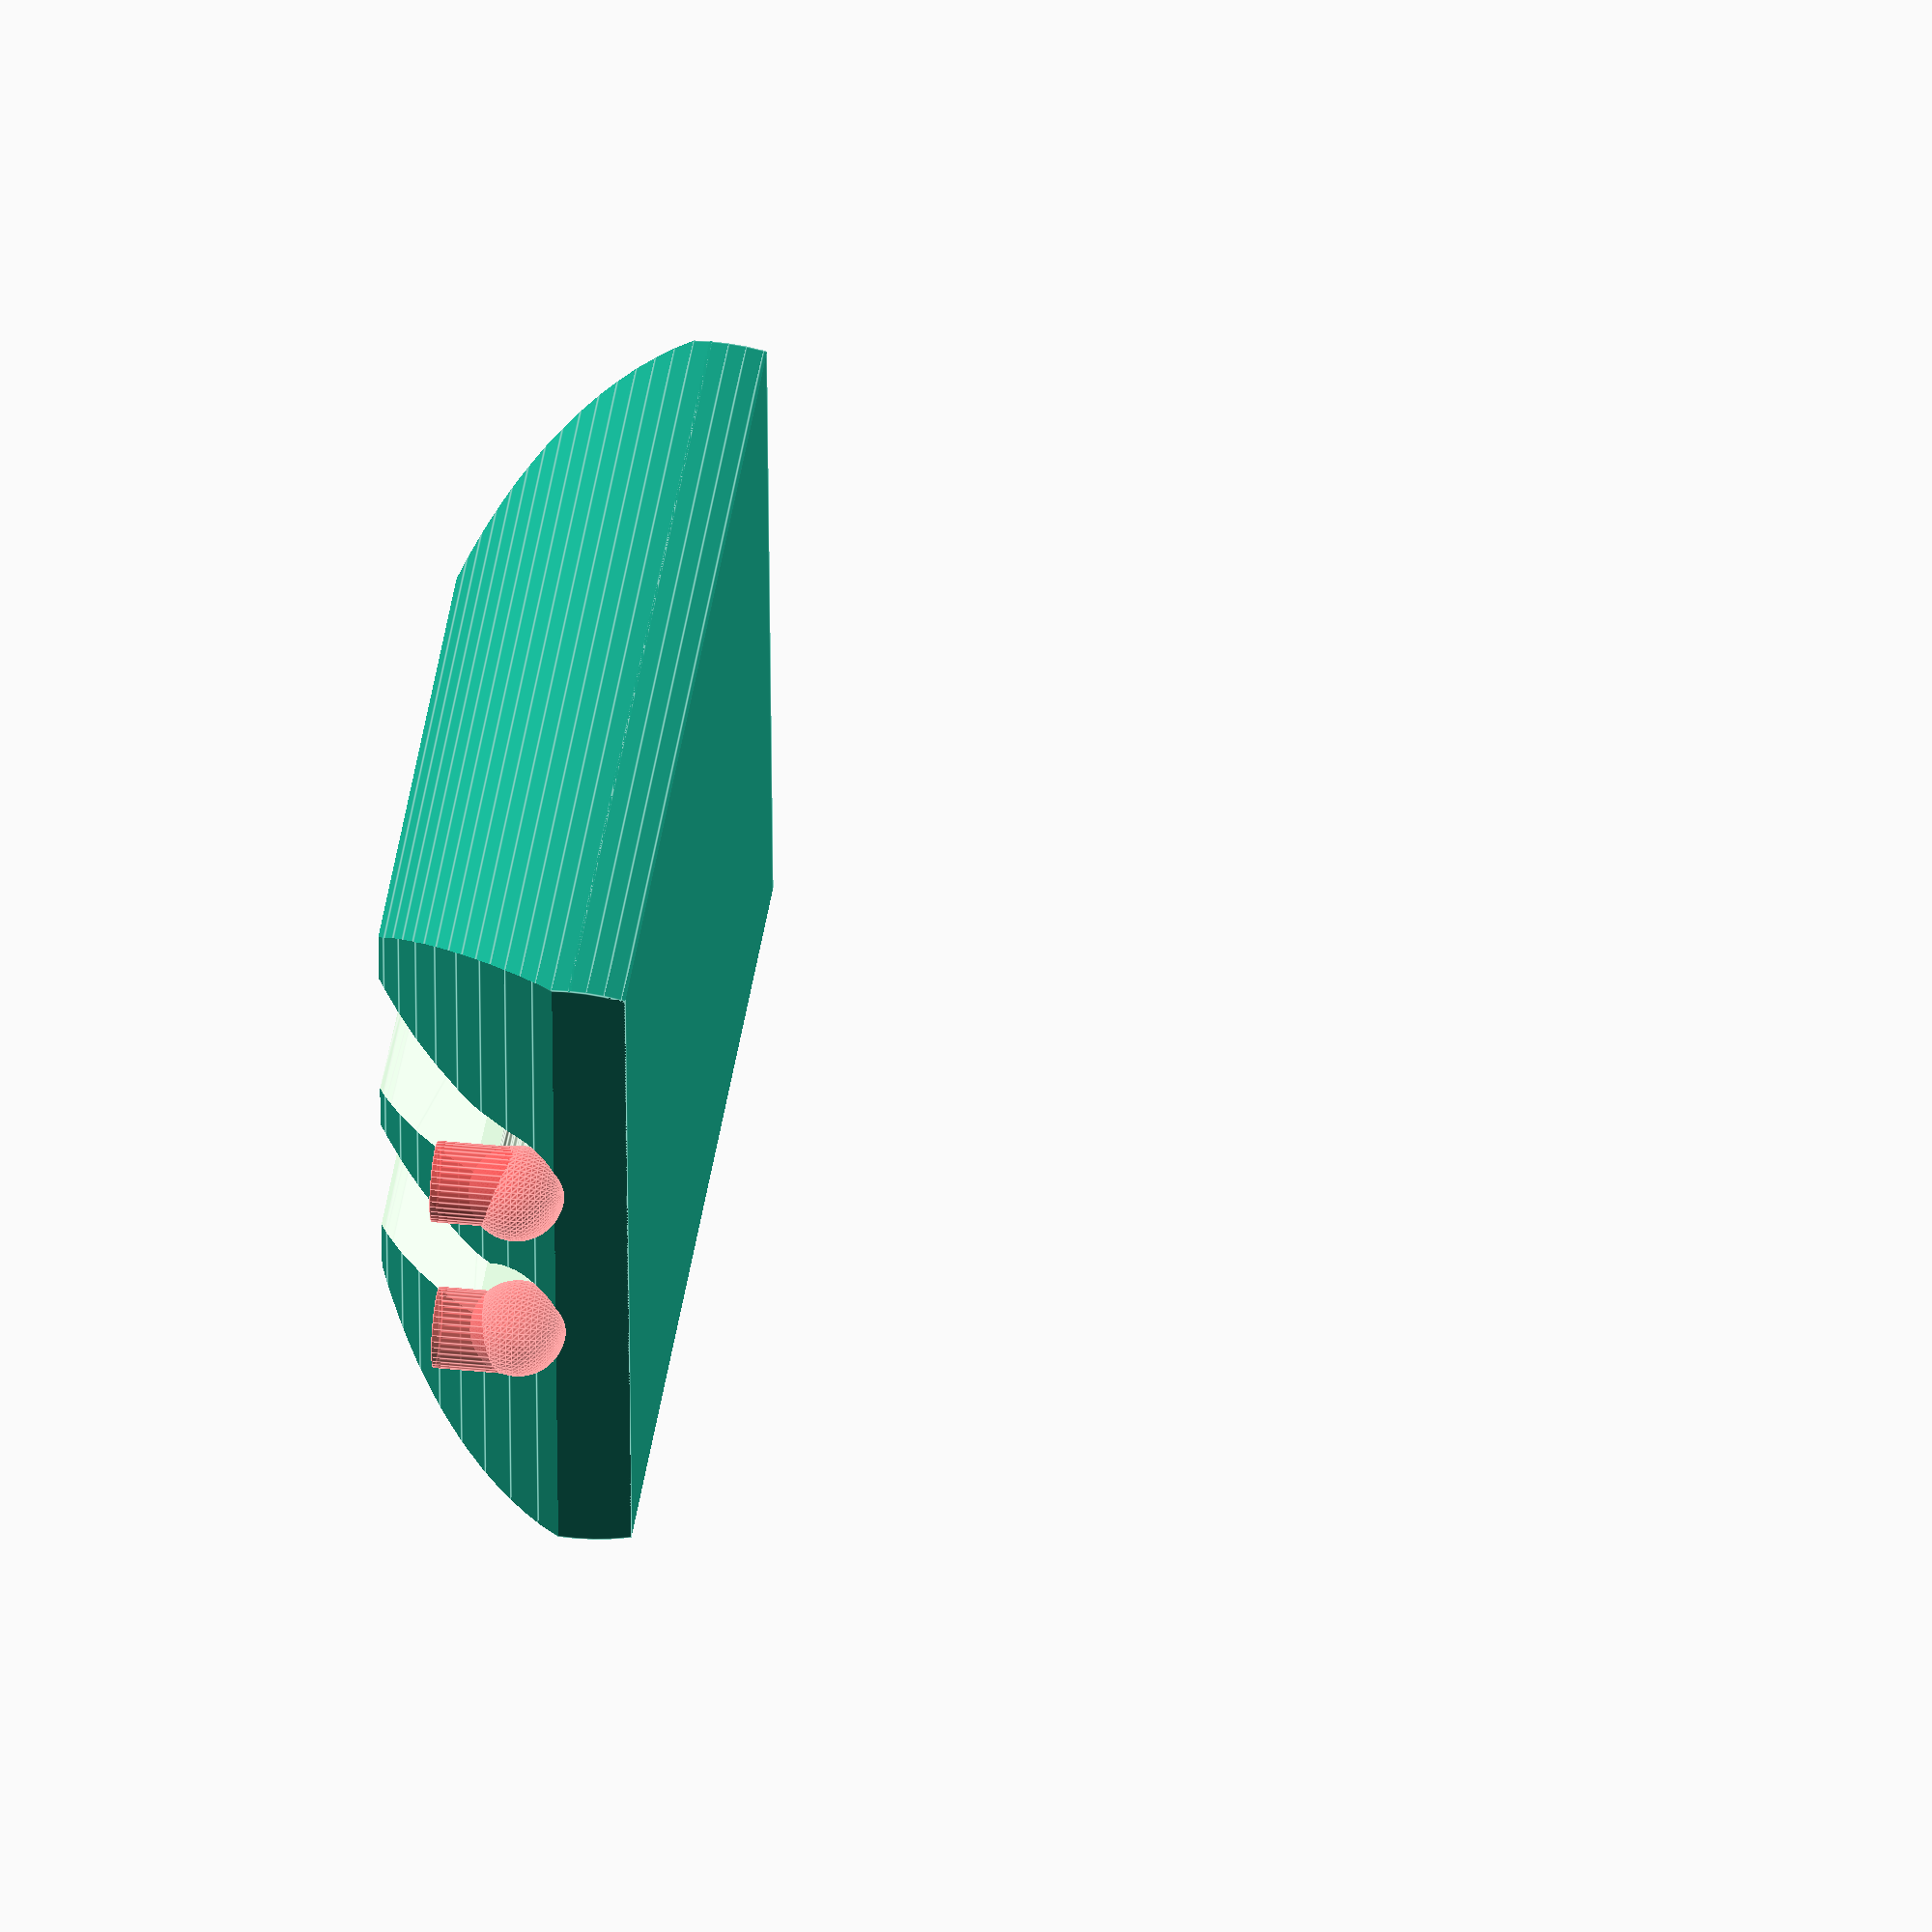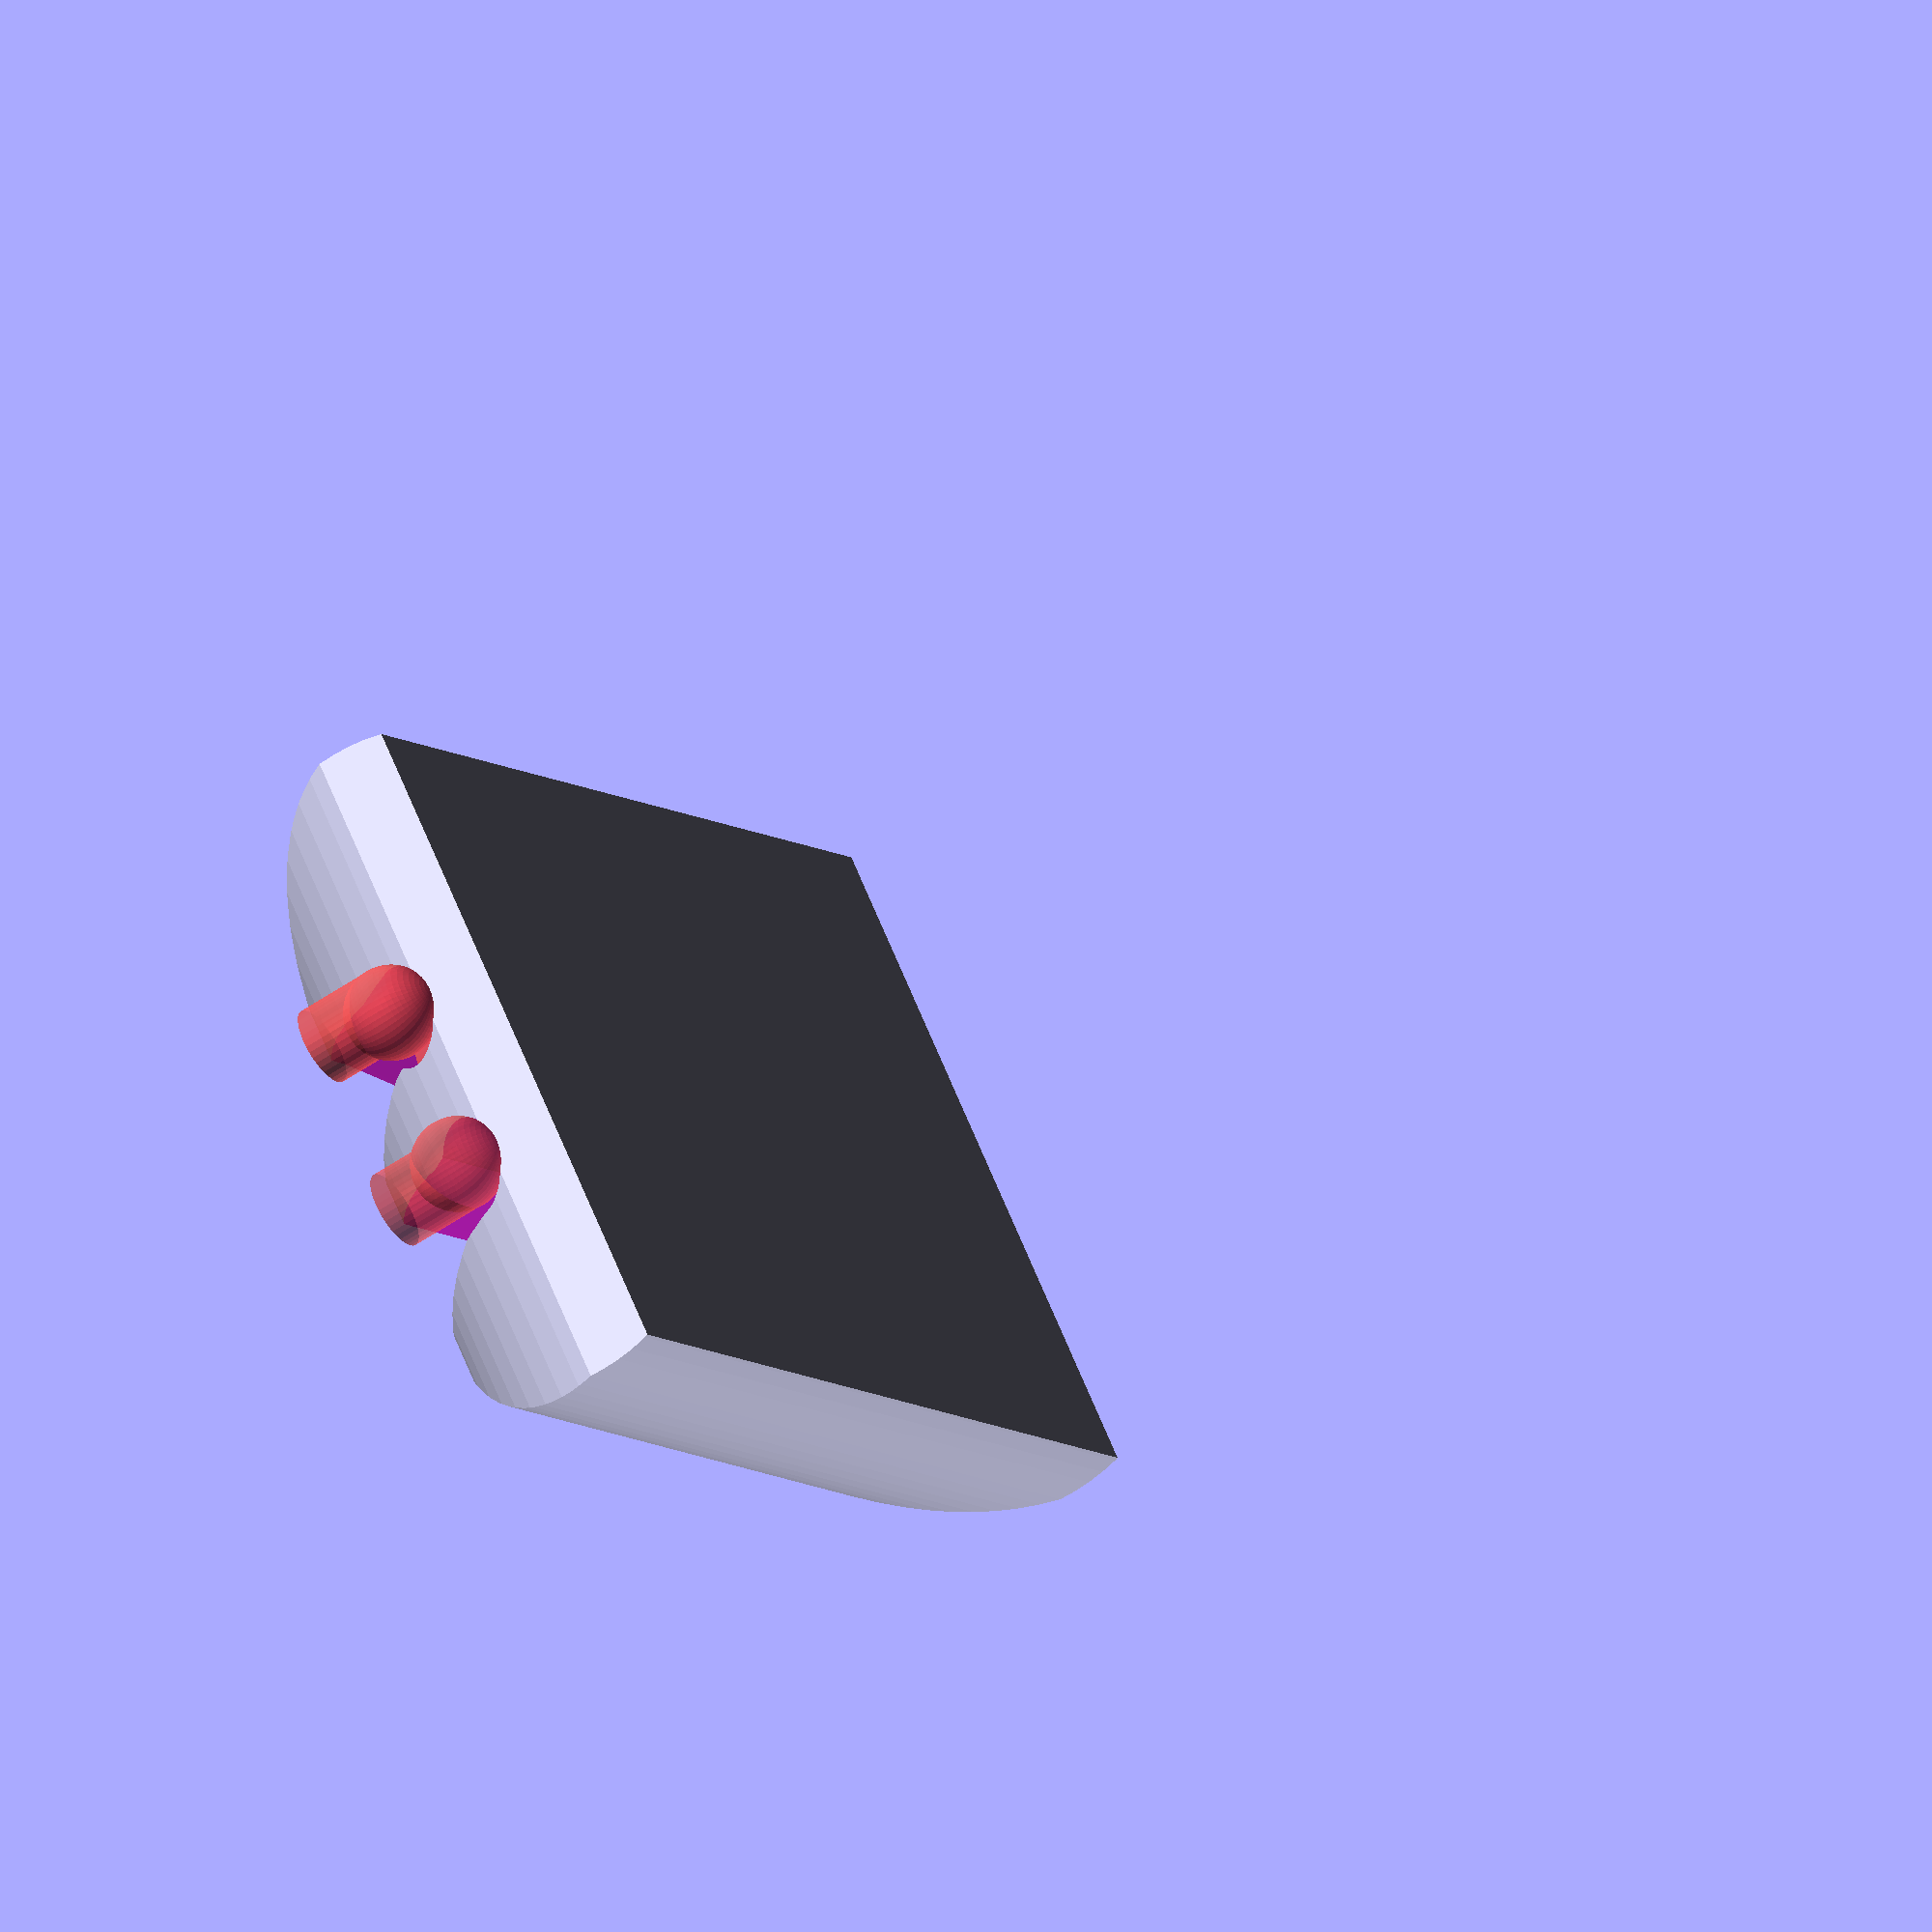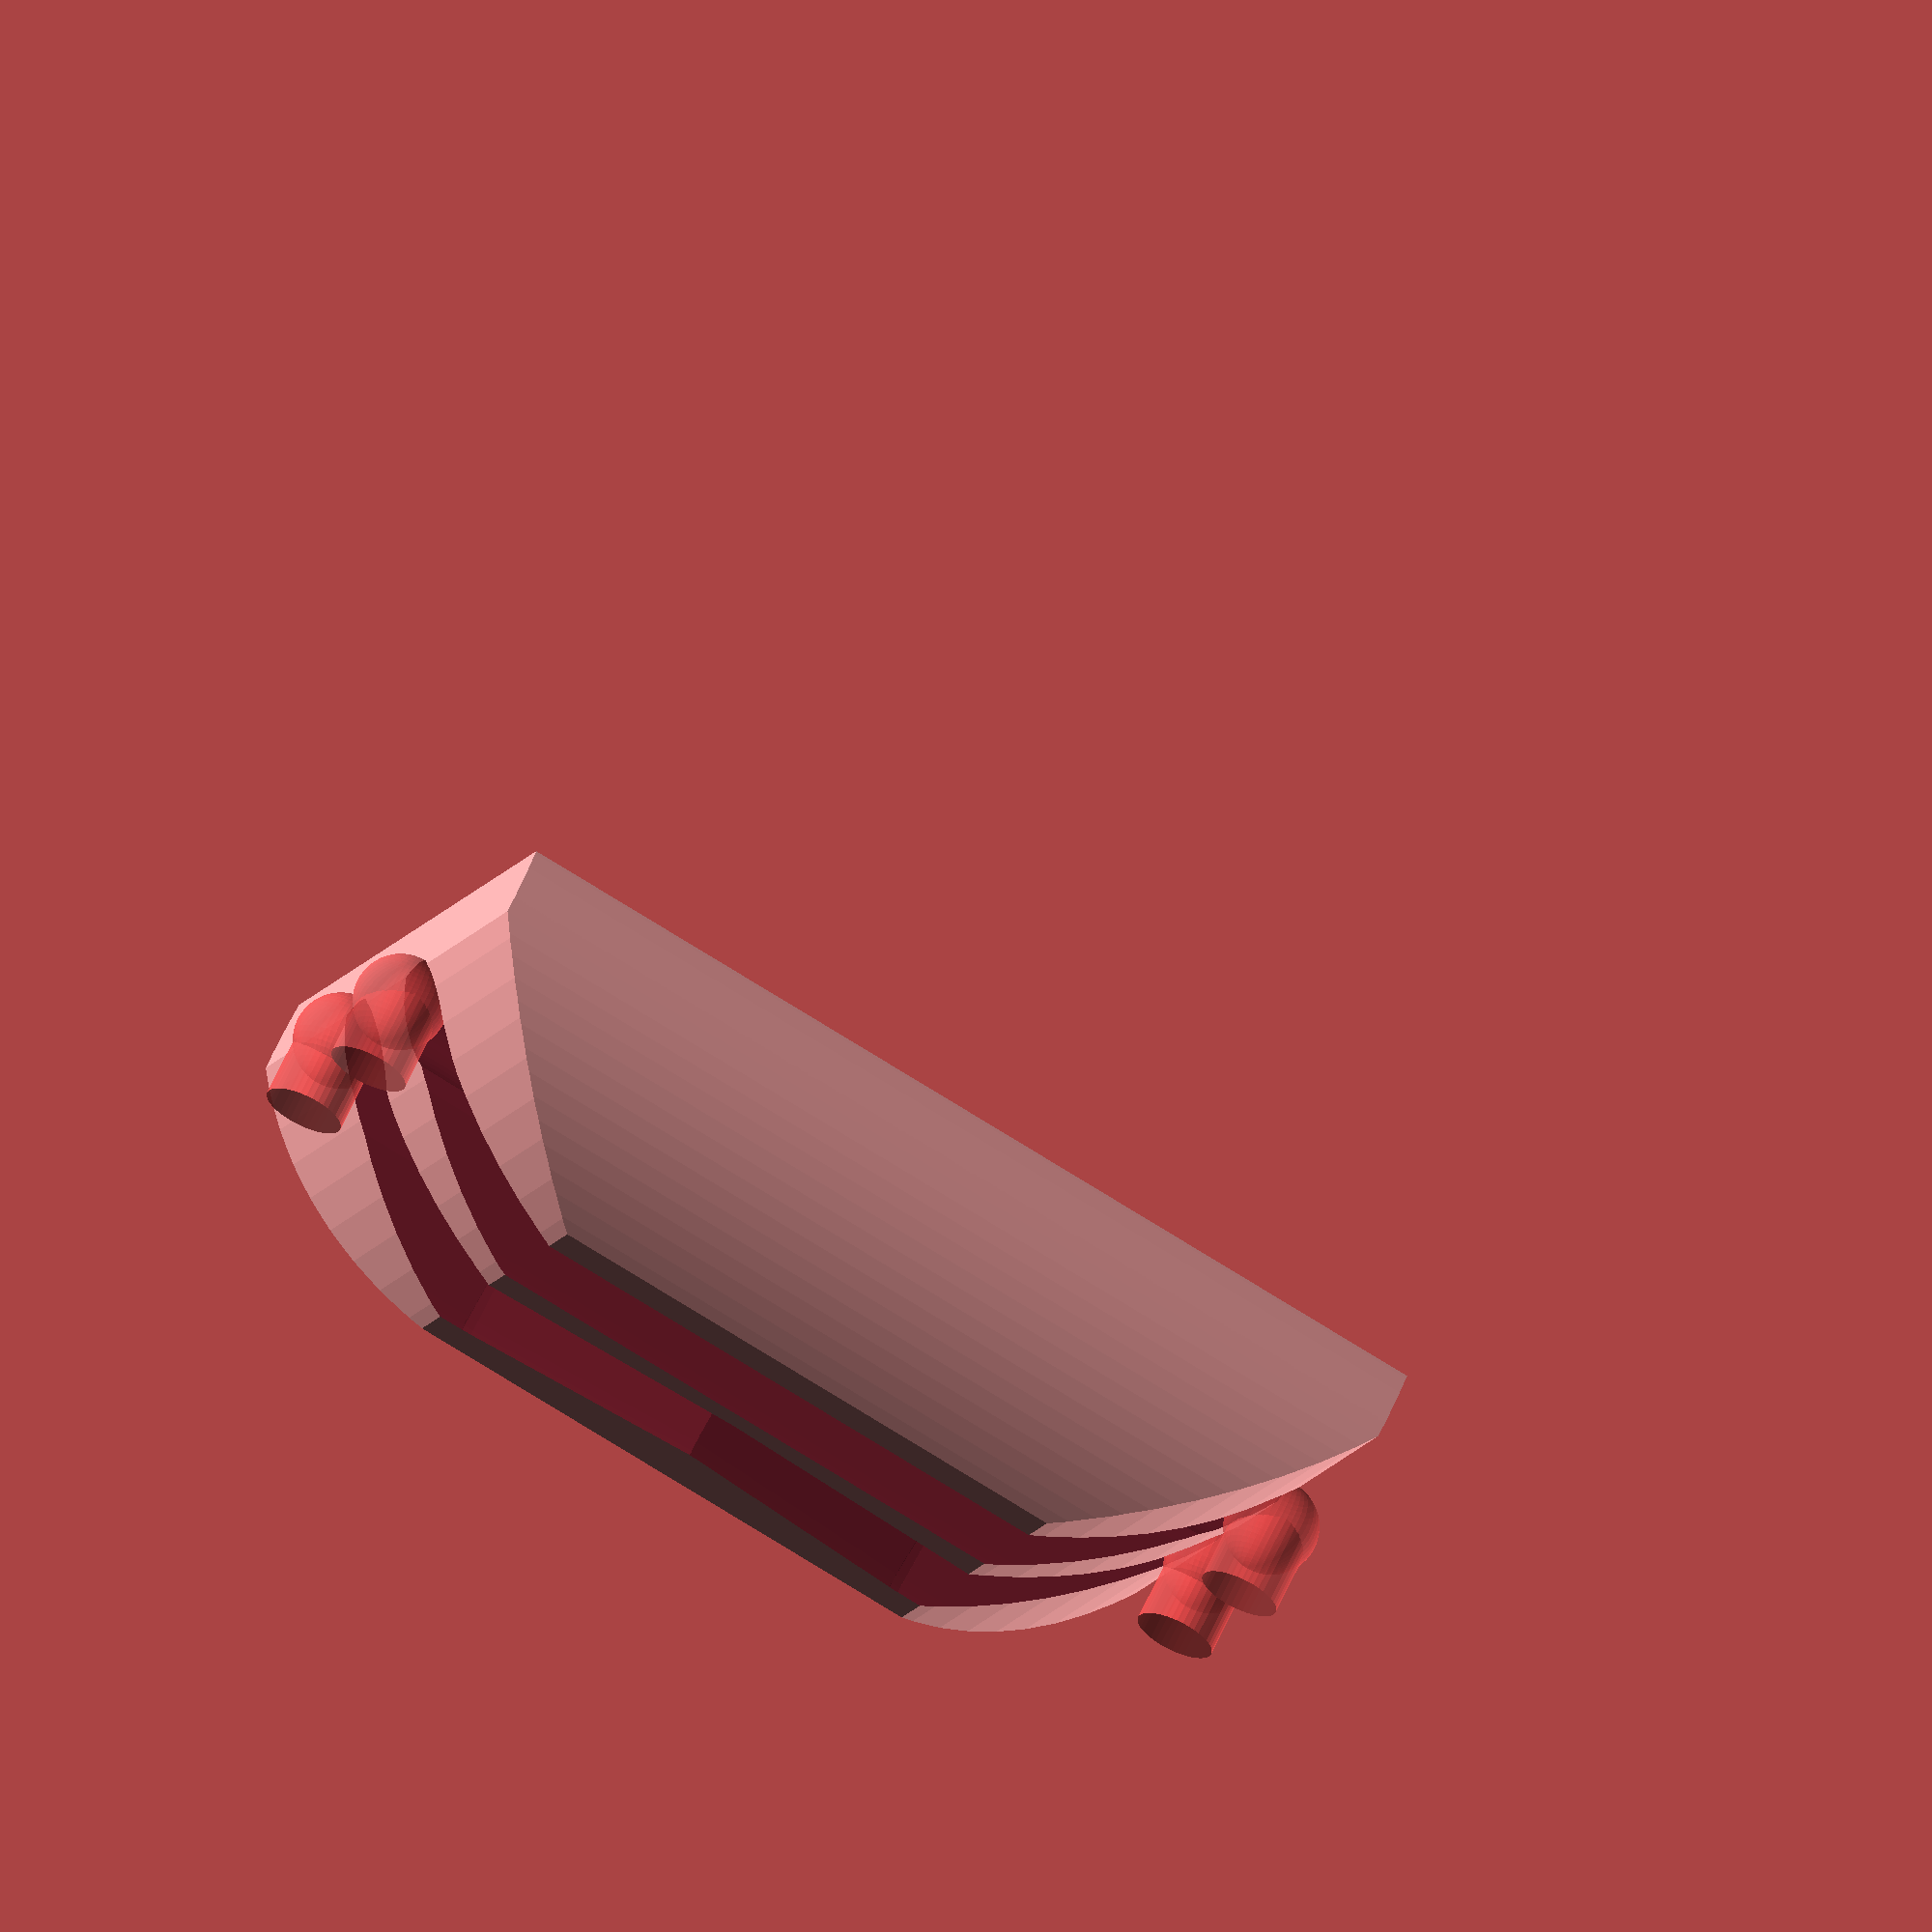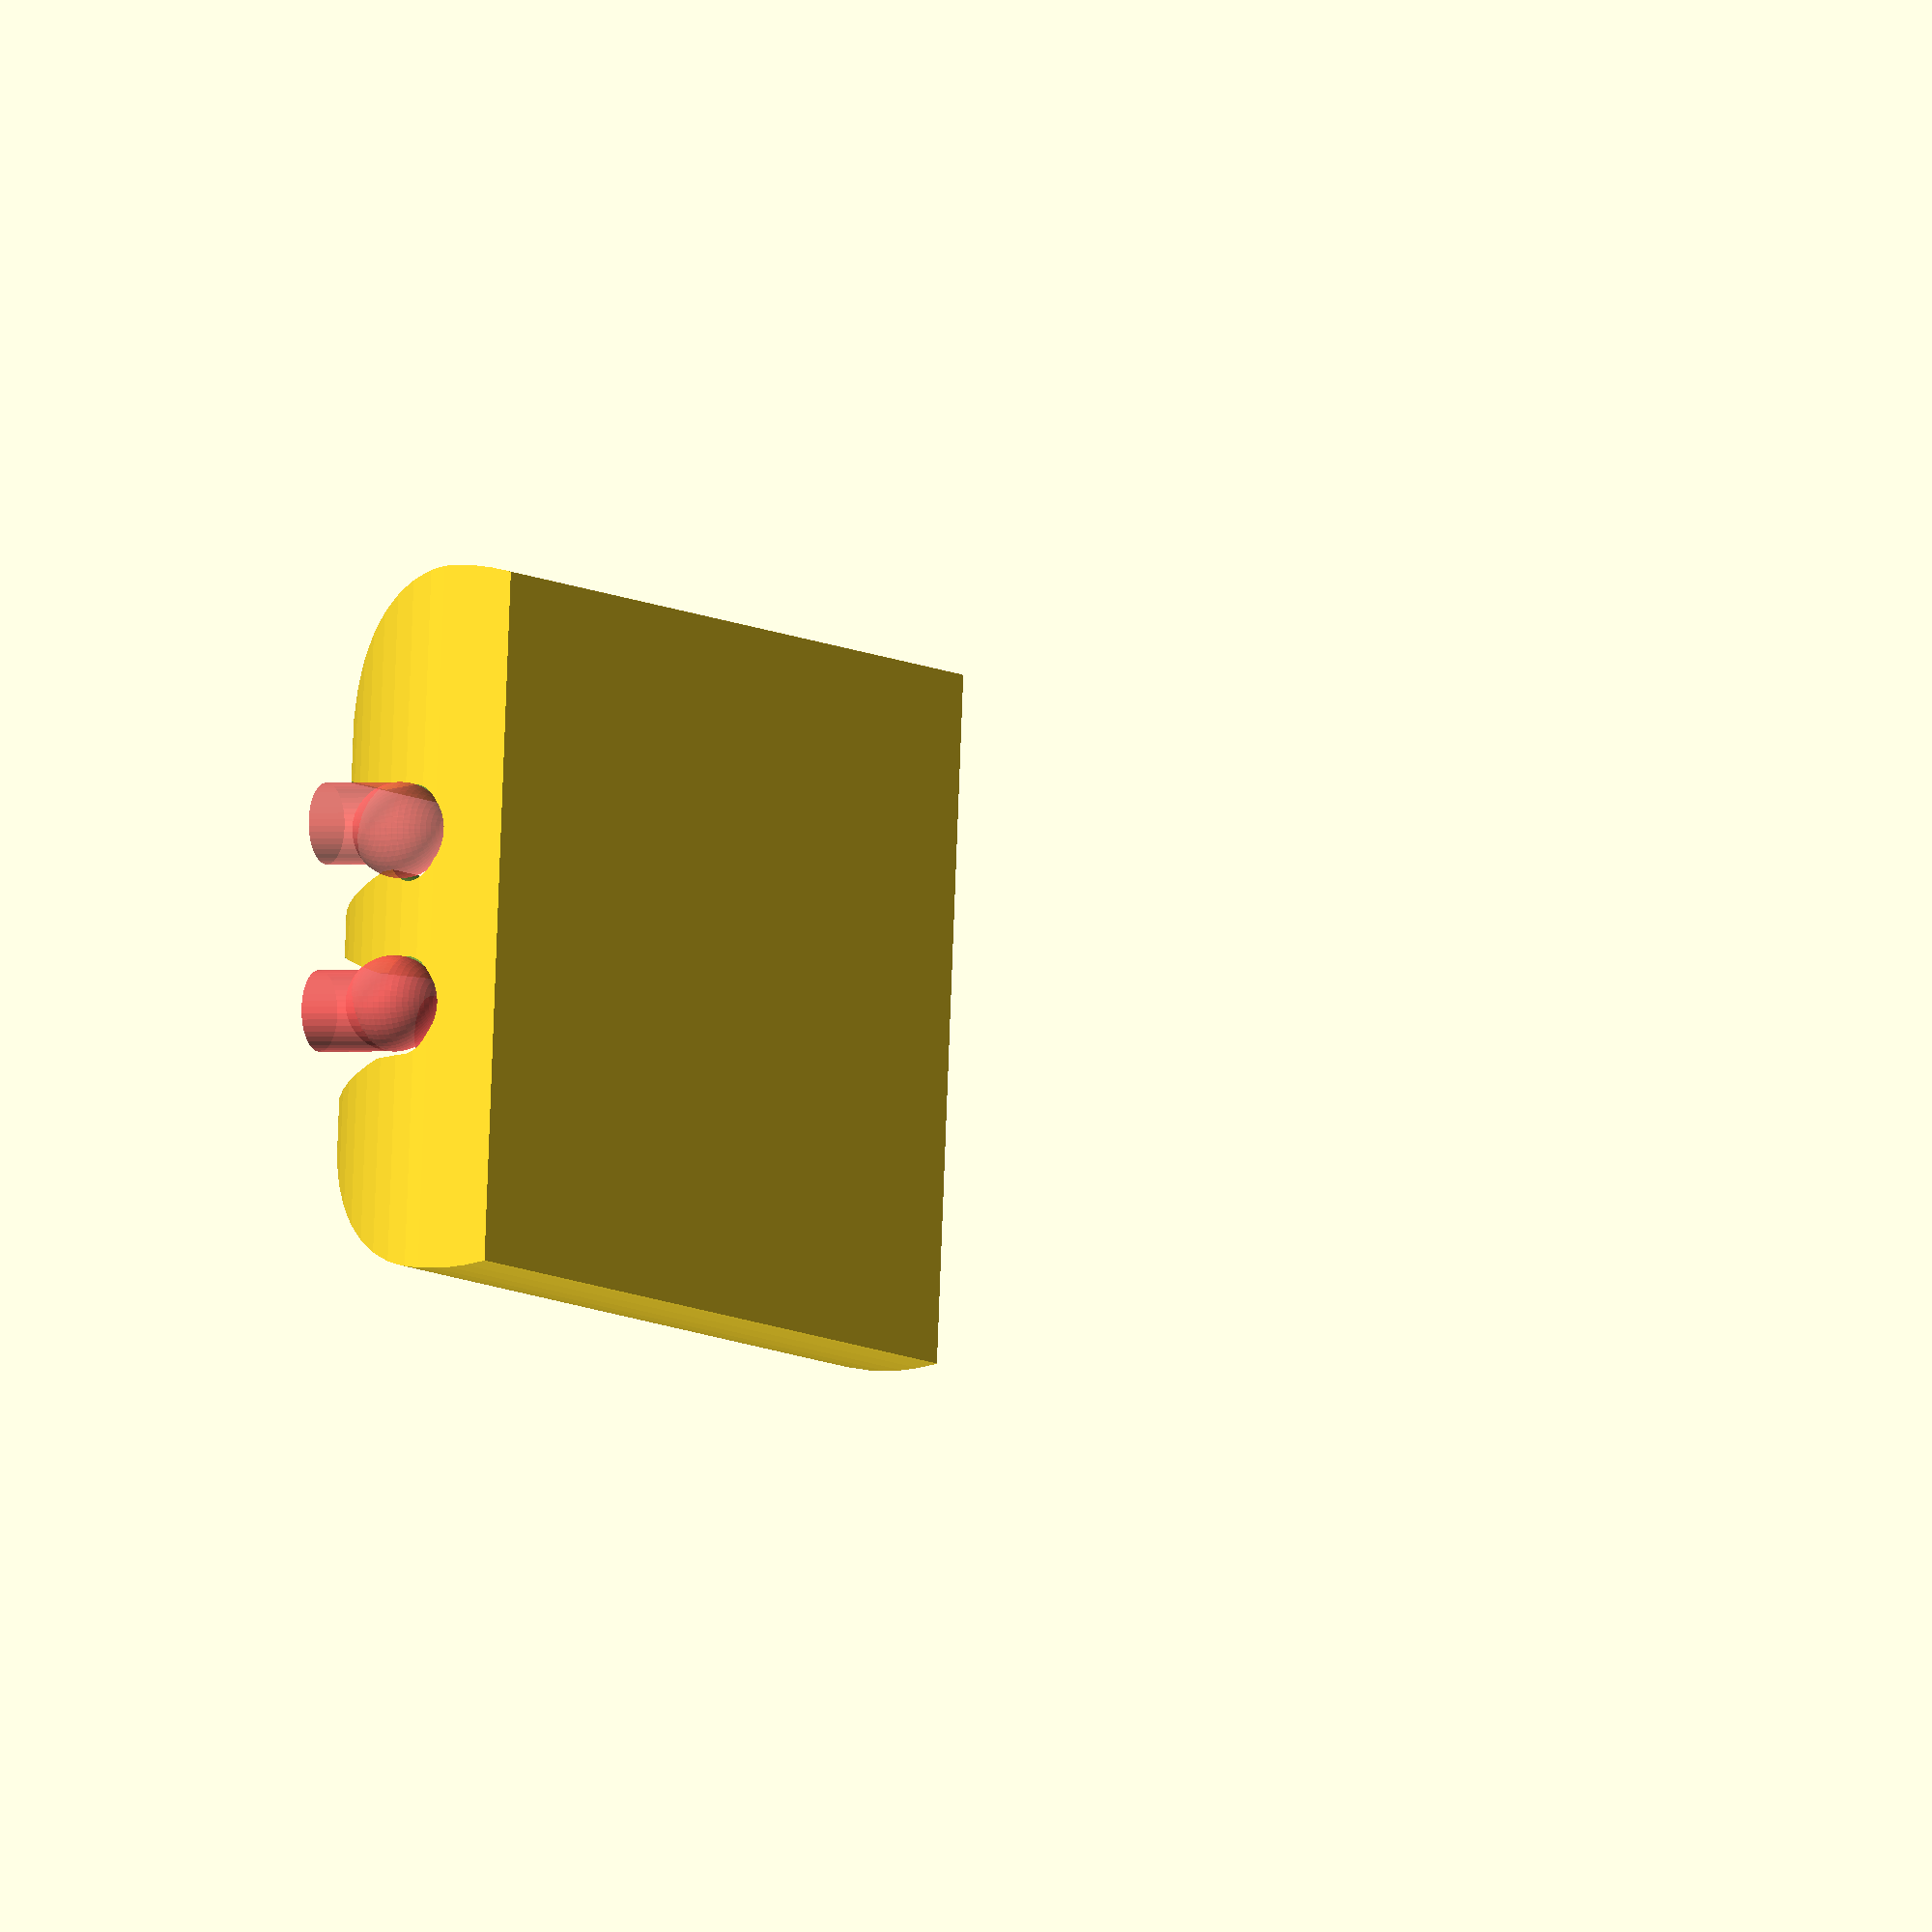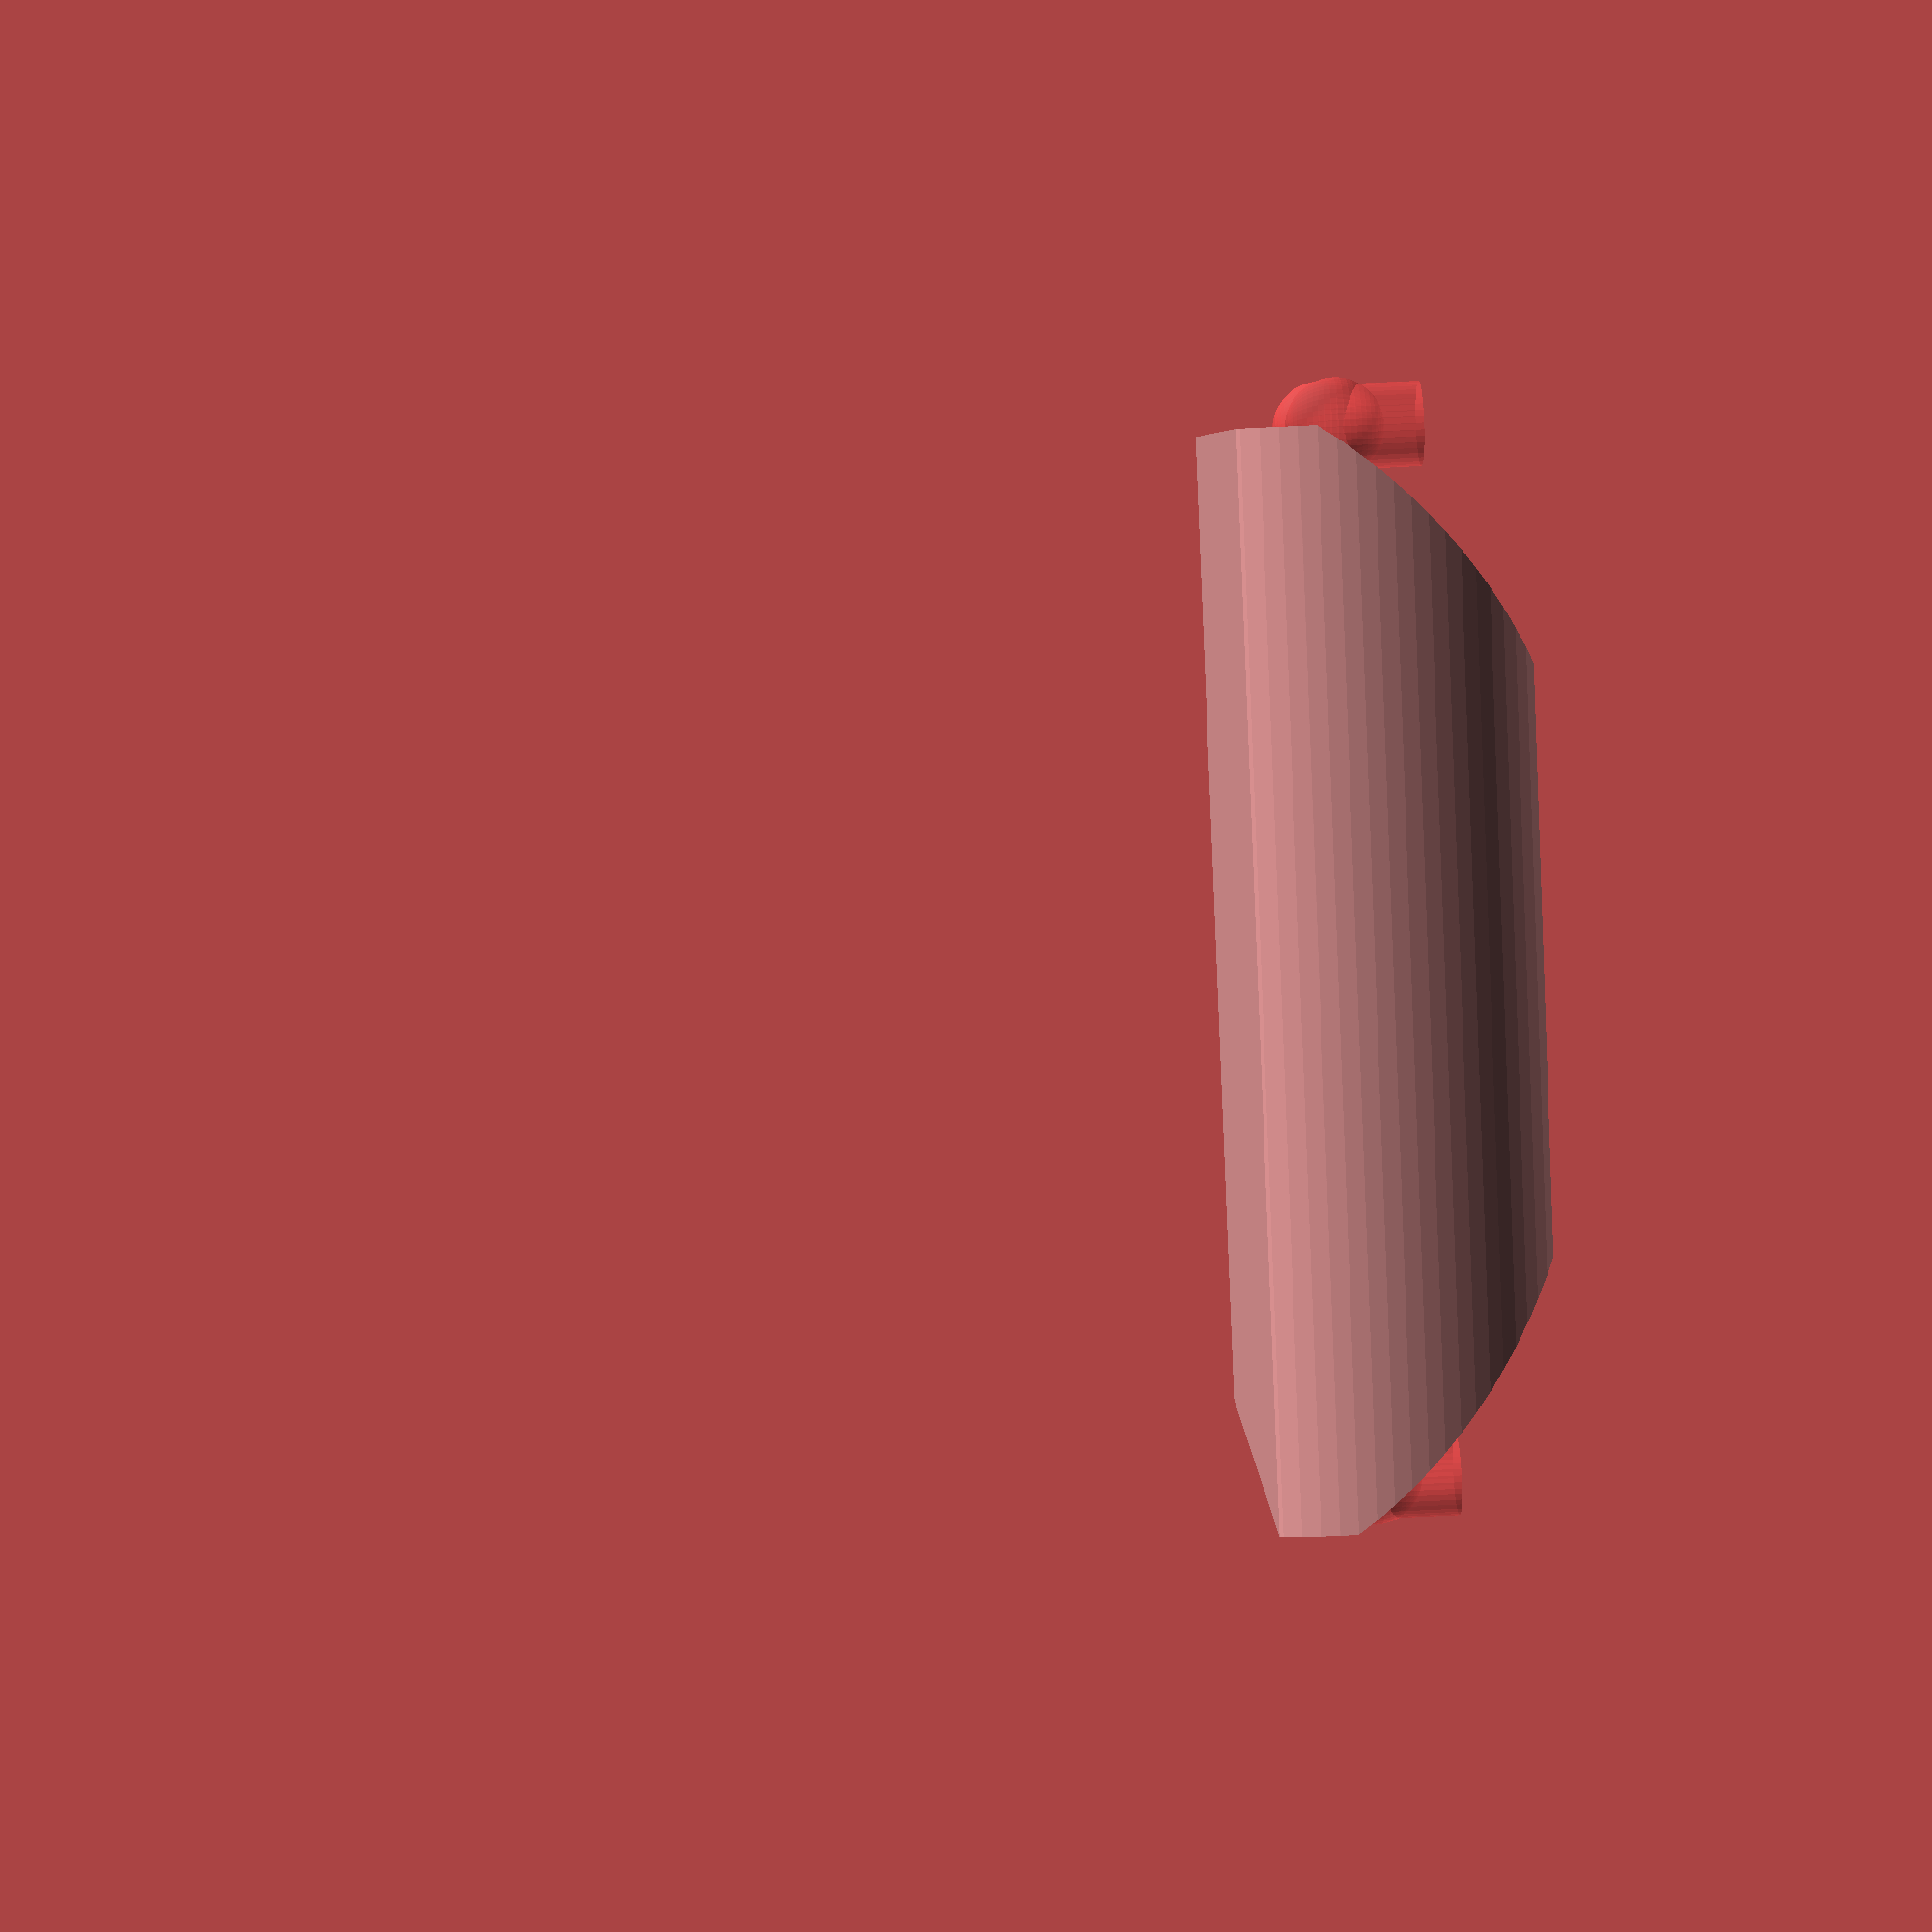
<openscad>

// POZOR!!! Pracovní verze - po přepracování prážek ještě nebylo testováno při tisku

length = 22;
height = 6;
width = 15;

fd = 1.75; // Filament diameter

d3 = 1.0; // Vule nabehu
d2 = -0.01; // Vule zuzeni;
d2R = -0.01; // Vule zuzeni - Prava drazka;
d1 = 0.3; // Vule pro filament

h1 = 1.5; // Vyska pevne casti
h2 = h1+fd/2; // Vyska stredu drazky

ww = 4; // Roztec
w1 = (width-ww)/2;
w2 = (width+ww)/2;
w3 = w2 - d1*2;


// Helper variables ...

$01 = 0.001;
$02 = 2*$01;
$03 = 3*$01;
$04 = 4*$01;
$05 = 5*$01;

// Printing and printer settings ... 

$plh = 0.35; // Printing Layer Height
$pl1 = 0.2; // First Layer Height
$pnd = 0.4; // Printer Nozzle Diameter

main();

module main() {
	difference() {
		body();
		laxGroove();
		fixGroove();
	}
}

// 
module laxGroove() {
	linear_hull([w1,0,h2],[w1,length,h2]) {
		translate([d1/2,0,0]) grooveFilament();
		grooveLock(d2);
		grooveShape(d2);
	}
}

module fixGroove() {
	len1 = length/4;
	len2 = length/2;
	len3 = length - len1;
	linear_hull([w2,0,h2],[w2,len1,h2]) {
		translate([-d1/2,0,0]) grooveFilament();
		grooveLock(d2R);
		grooveShape(d2R);
	}
	linear_hull([w2,len1,h2],[w3,len2,h2]) {
		translate([-d1/2,0,0]) grooveFilament();
		grooveLock(d2R);
		grooveShape(d2R);
	}
	linear_hull([w3,len2,h2],[w2,len3,h2]) {
		translate([-d1/2,0,0]) grooveFilament();
		grooveLock(d2R);
		grooveShape(d2R);
	}
	linear_hull([w2,len3,h2],[w2,length,h2]) {
		translate([-d1/2,0,0]) grooveFilament();
		grooveLock(d2R);
		grooveShape(d2R);
	}

	linear_hull([w2,0,h2],[w3,len2,h2]) {
		translate([-d1/2,0,0]) grooveFilament();
		grooveLock(d2R);
		grooveShape(d2R);
	}
	linear_hull([w3,len2,h2],[w2,length,h2]) {
		translate([-d1/2,0,0]) grooveFilament();
		grooveLock(d2R);
		grooveShape(d2R);
	}
}

module linear_hull(a,b) {
	for (i = [0:$children-1]) {
		hull() {
			translate(a) children(i);
			translate(b) children(i);
		}
	}
}

module linear_translate(a,b,n=100) {
	d = (b-a)/n;
	for (i=[0:n]) {
		// echo("x",a+d*i);
		translate(a+d*i) children();
	}
}


module grooveFilament() {
	#sphere(d=fd+d1, $fn=50);
}
module grooveLock(d2) {
	translate([0,0,0])
	#cylinder(d=fd+d2, fd, $fn=40);
}
module grooveShape(d2) {
	shift = fd/2 + $plh;
	translate([0,0,shift])
	hull() {
		translate([0,0,0]) sphere(d=fd+d2, $fn=40);
		translate([0,0,height-shift-fd/2-h1+$01]) sphere(d=fd+d3, $fn=40);
	}
	// cylinder(d1=fd+d2, d2=fd+d3, height-shift-fd/2-h1+$01, $fn=4);
}


module body() {
	$fn=100;
	intersection() {
		cube([width,length,height]);
		scale([1,1,0.8]) translate([width/2,0,h1]) rotate([-90,0,0]) cylinder(d=width,length);
		translate([0,length/2,-length*0.26]) rotate([0,90,0]) cylinder(d=length*1.2,width);
	}
}

</openscad>
<views>
elev=144.5 azim=93.8 roll=82.1 proj=o view=edges
elev=234.2 azim=130.3 roll=53.5 proj=o view=wireframe
elev=293.4 azim=112.2 roll=24.8 proj=o view=solid
elev=180.8 azim=265.0 roll=64.0 proj=o view=solid
elev=93.1 azim=261.3 roll=272.6 proj=p view=solid
</views>
